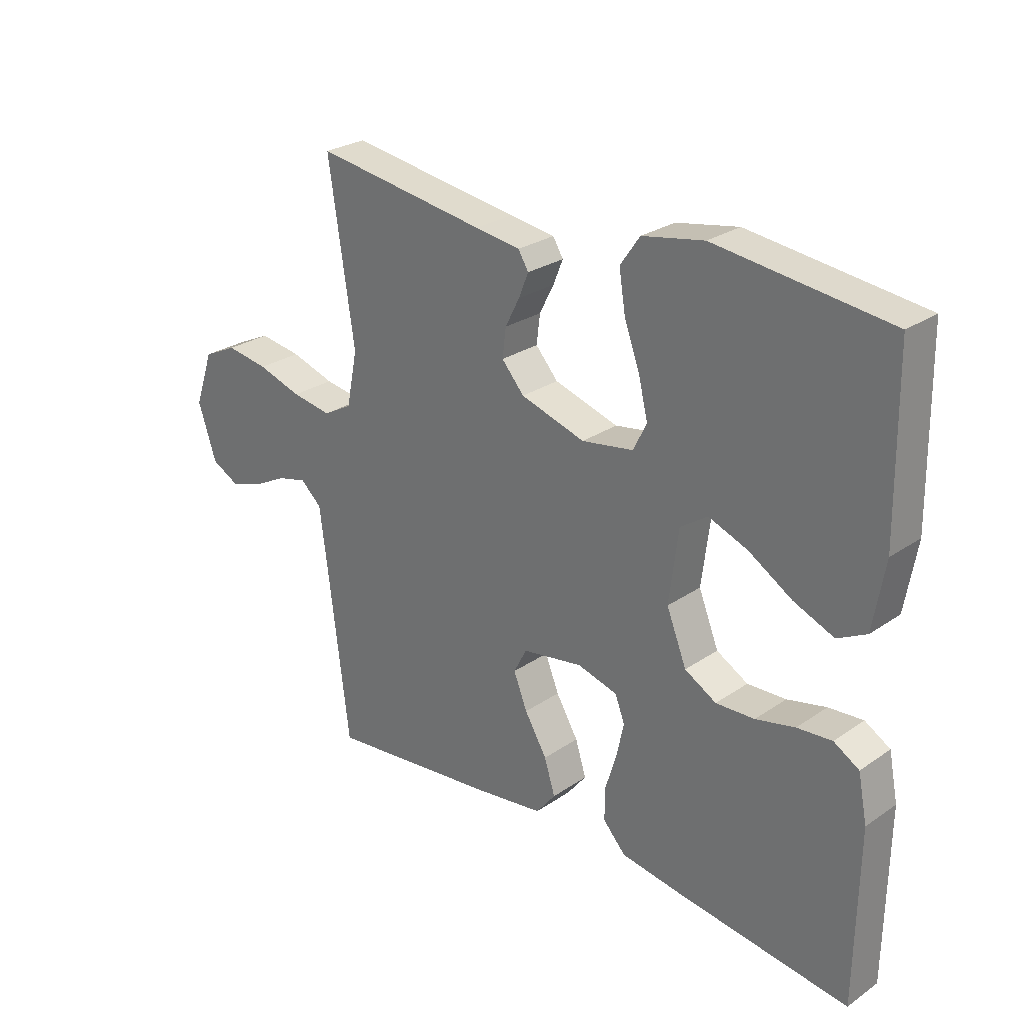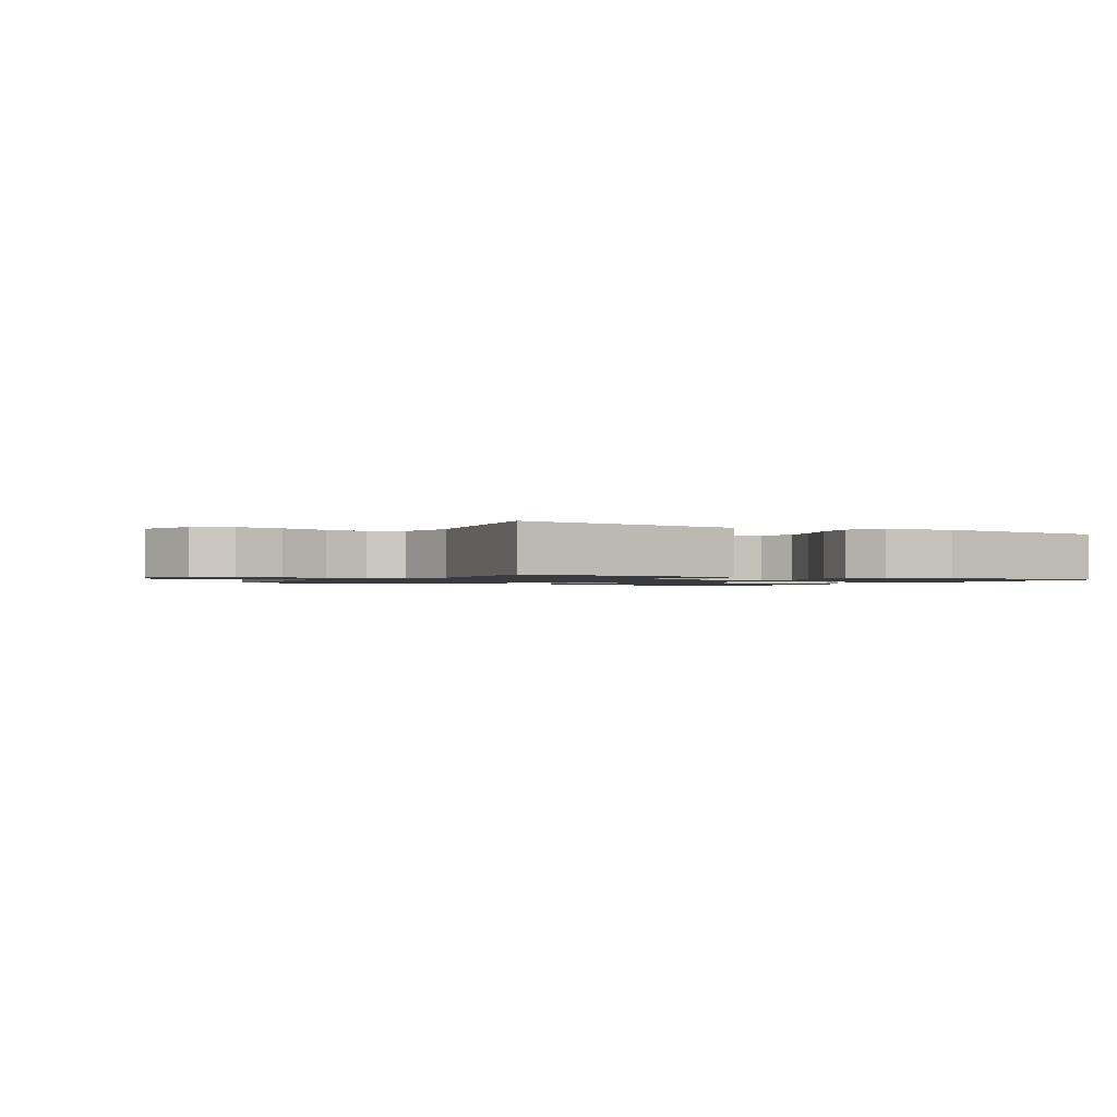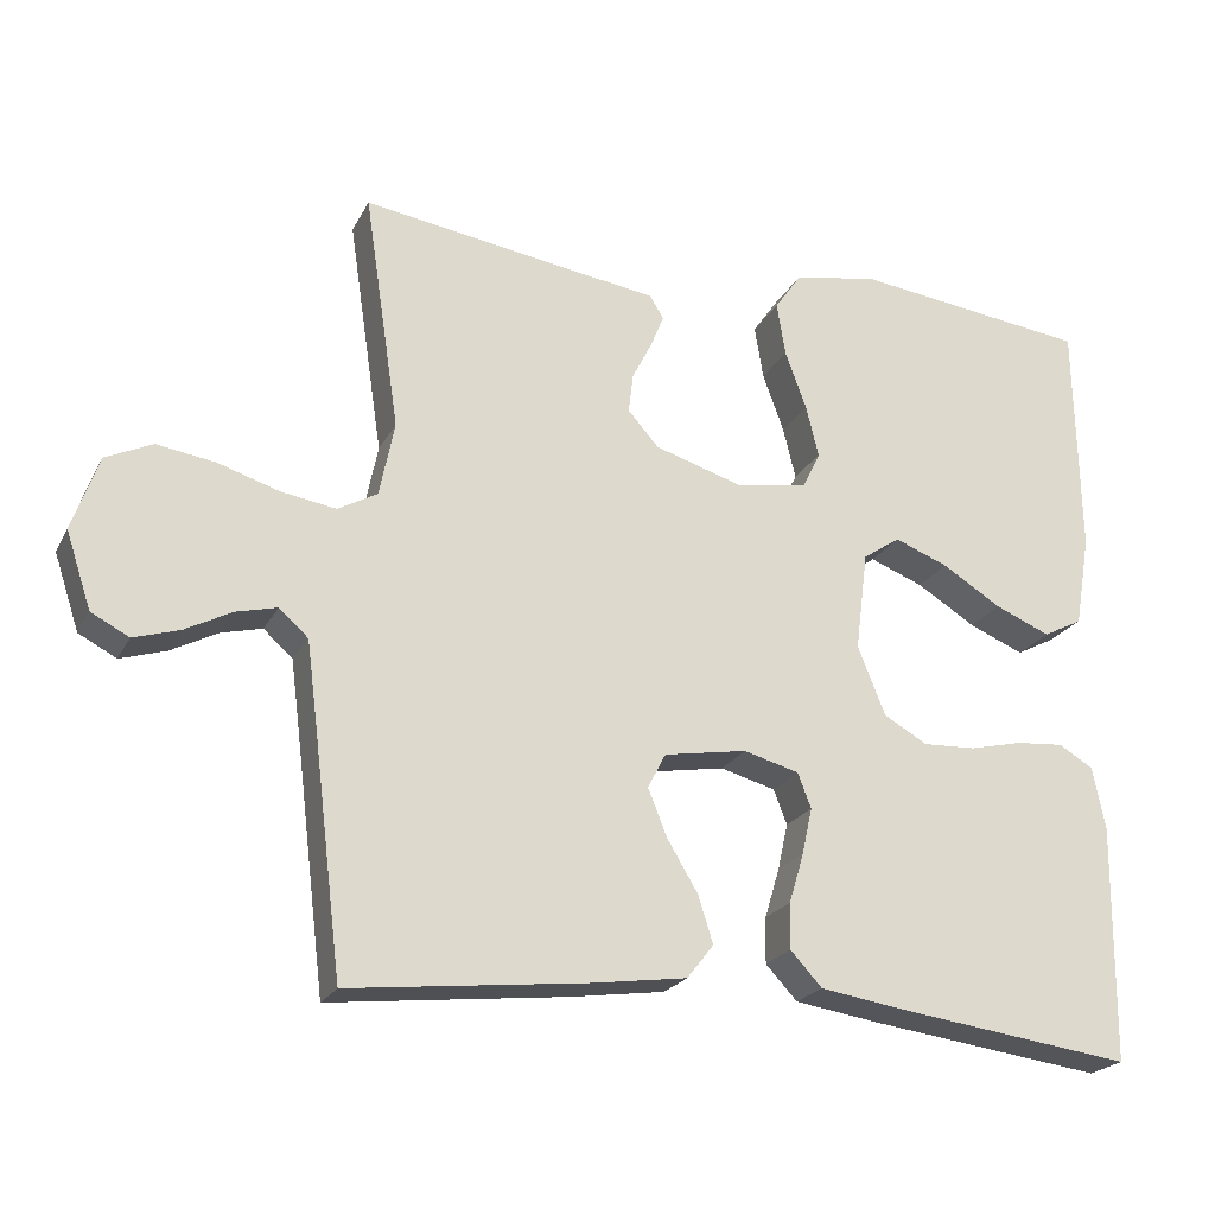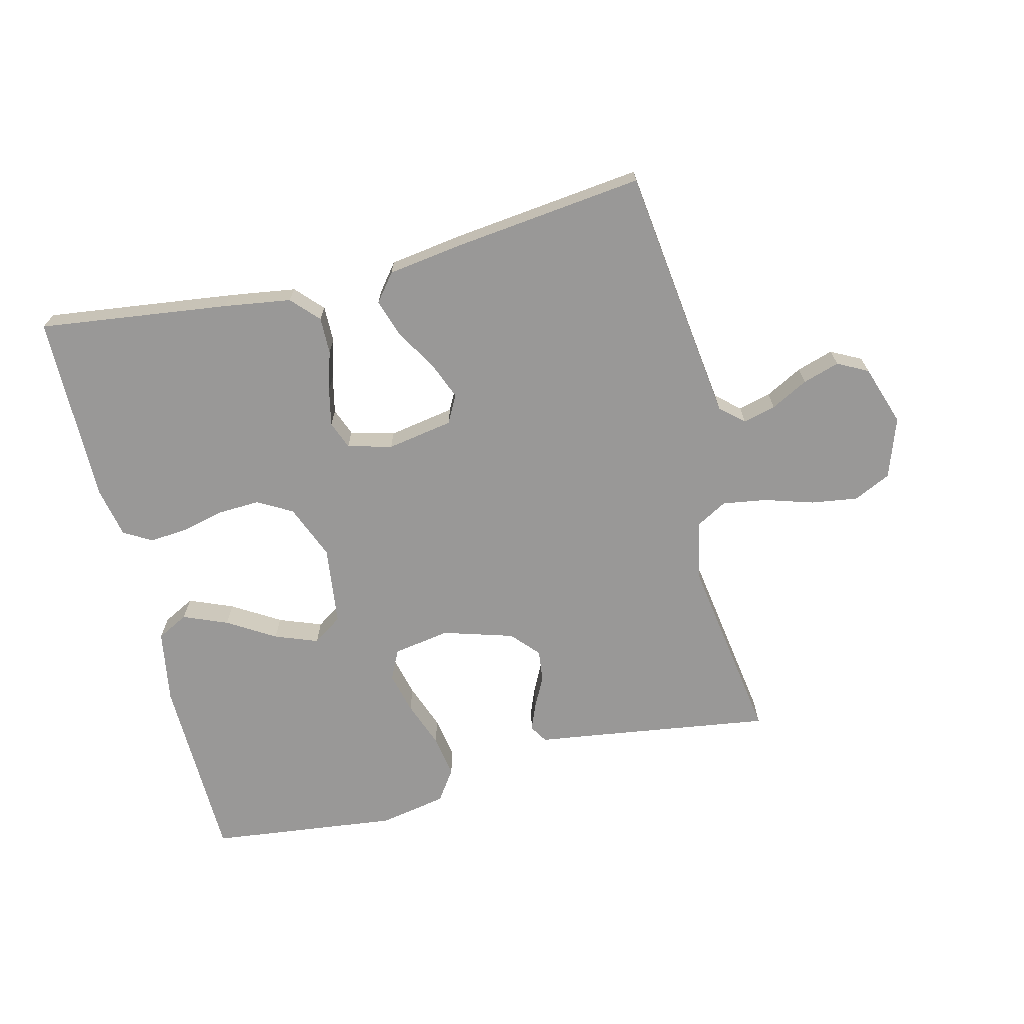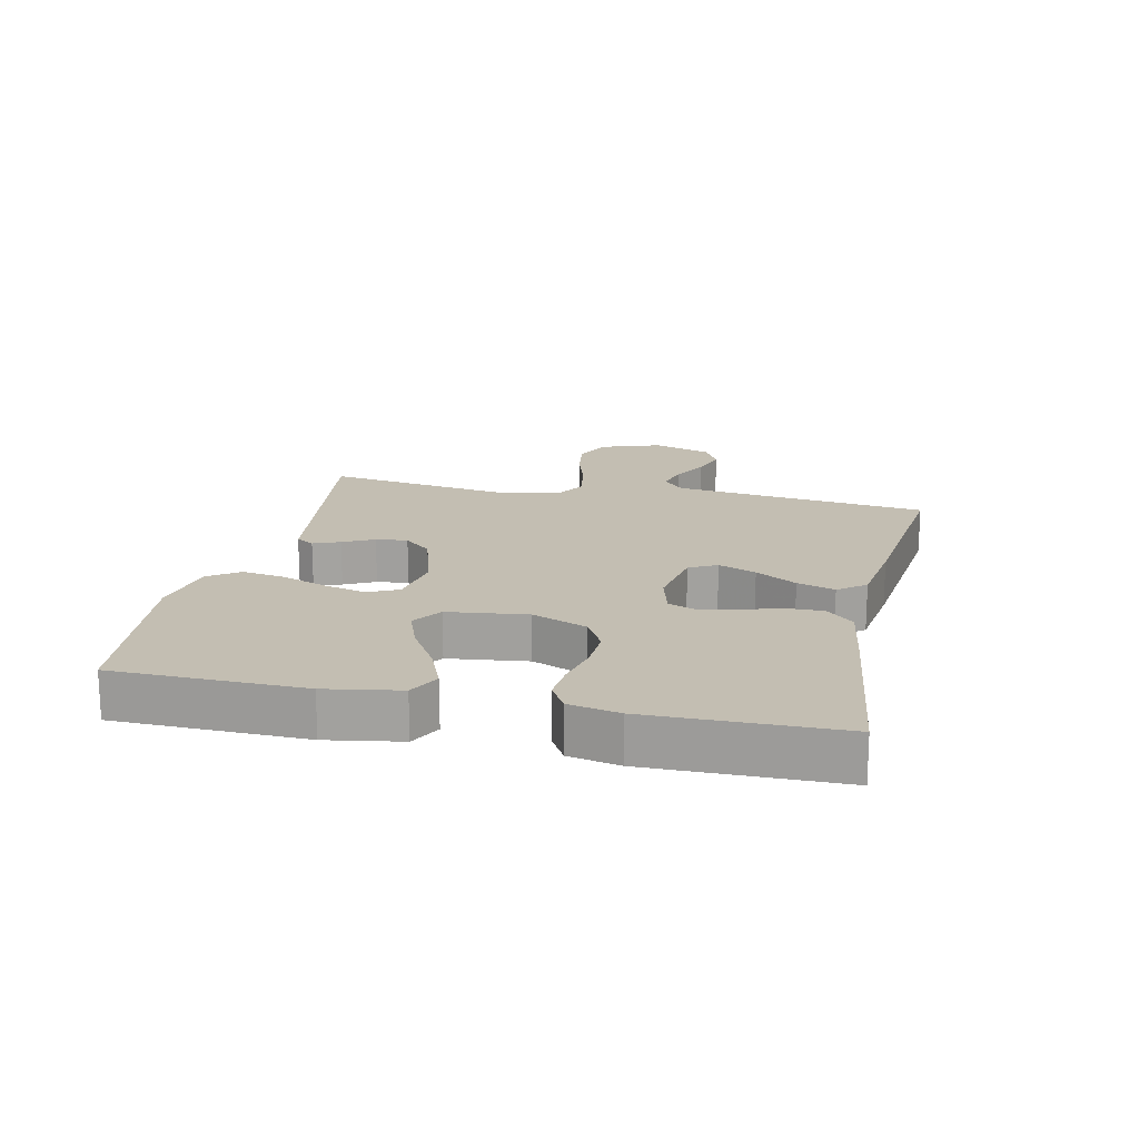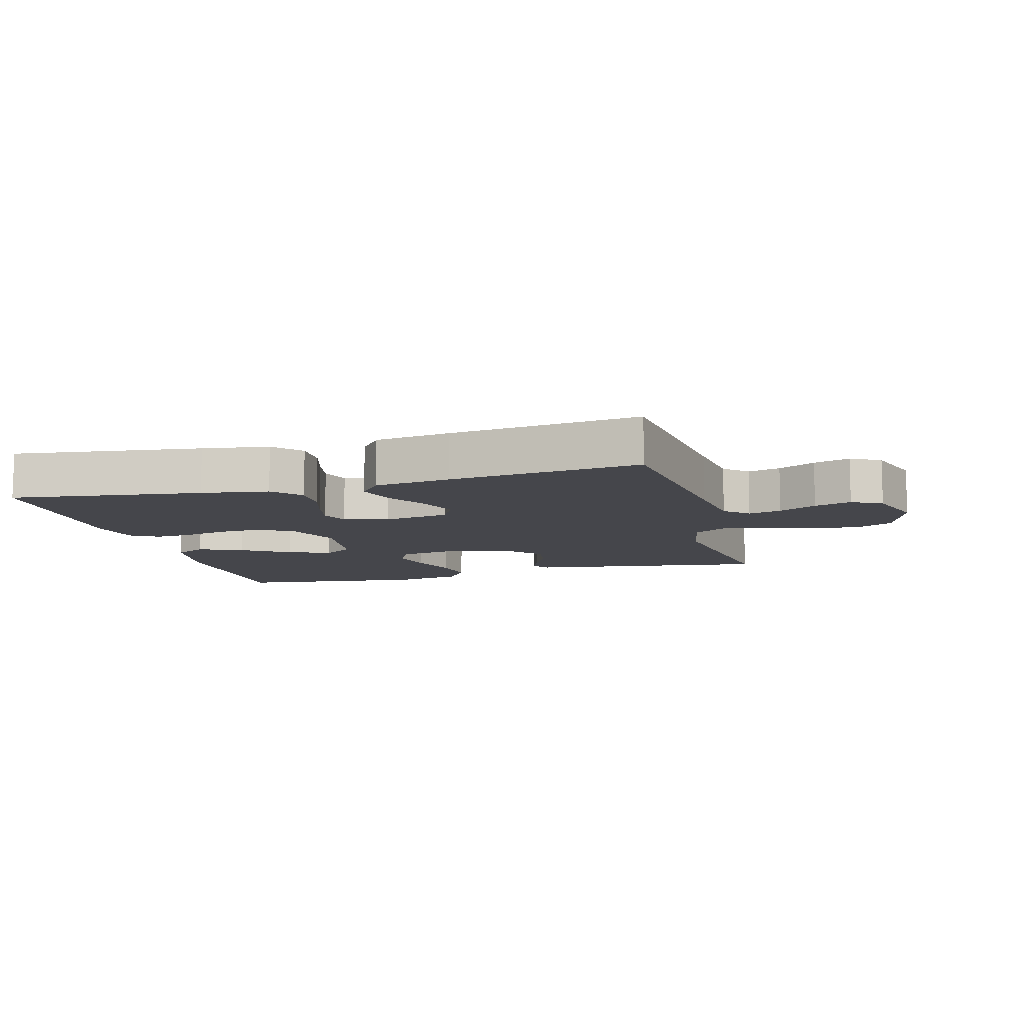
<metadata>
{"format":"obj","ext":"obj","renderer":"f3d","projection":"perspective","resolution":1024,"background":"white","views":[{"elev":26.7,"azim":43.3,"up":"+Z"},{"elev":-1.4,"azim":-29.4,"up":"+Y"},{"elev":-22.3,"azim":-21.5,"up":"+Z"},{"elev":-68.7,"azim":-166.0,"up":"+Y"},{"elev":17.5,"azim":102.5,"up":"+Y"},{"elev":-10.0,"azim":-164.9,"up":"+Y"}]}
</metadata>
<code>
v 0.5 0.07 -0.5
v 0.2 0.07 -0.461
v 0.094 0.07 -0.445
v 0.054 0.07 -0.402
v 0.055 0.07 -0.344
v 0.074 0.07 -0.281
v 0.087 0.07 -0.222
v 0.07 0.07 -0.178
v 0 0.07 -0.159
v -0.105 0.07 -0.177
v -0.128 0.07 -0.221
v -0.104 0.07 -0.281
v -0.065 0.07 -0.346
v -0.046 0.07 -0.406
v -0.08 0.07 -0.449
v -0.2 0.07 -0.466
v -0.5 0.07 -0.5
v -0.537 0.07 -0.2
v -0.551 0.07 -0.092
v -0.588 0.07 -0.059
v -0.64 0.07 -0.072
v -0.699 0.07 -0.103
v -0.757 0.07 -0.121
v -0.805 0.07 -0.096
v -0.837 0.07 0
v -0.804 0.07 0.095
v -0.745 0.07 0.123
v -0.671 0.07 0.112
v -0.594 0.07 0.088
v -0.524 0.07 0.077
v -0.474 0.07 0.105
v -0.455 0.07 0.2
v -0.5 0.07 0.5
v -0.2 0.07 0.456
v -0.121 0.07 0.445
v -0.103 0.07 0.416
v -0.12 0.07 0.374
v -0.145 0.07 0.325
v -0.151 0.07 0.275
v -0.112 0.07 0.231
v 0 0.07 0.197
v 0.09 0.07 0.212
v 0.113 0.07 0.259
v 0.097 0.07 0.325
v 0.07 0.07 0.399
v 0.059 0.07 0.467
v 0.093 0.07 0.516
v 0.2 0.07 0.536
v 0.5 0.07 0.5
v 0.505 0.07 0.2
v 0.485 0.07 0.083
v 0.435 0.07 0.057
v 0.365 0.07 0.086
v 0.29 0.07 0.132
v 0.222 0.07 0.158
v 0.175 0.07 0.126
v 0.159 0.07 0
v 0.194 0.07 -0.087
v 0.249 0.07 -0.118
v 0.316 0.07 -0.115
v 0.384 0.07 -0.099
v 0.444 0.07 -0.094
v 0.488 0.07 -0.12
v 0.504 0.07 -0.2
v 0.5 0 -0.5
v 0.2 0 -0.461
v 0.094 0 -0.445
v 0.054 0 -0.402
v 0.055 0 -0.344
v 0.074 0 -0.281
v 0.087 0 -0.222
v 0.07 0 -0.178
v 0 0 -0.159
v -0.105 0 -0.177
v -0.128 0 -0.221
v -0.104 0 -0.281
v -0.065 0 -0.346
v -0.046 0 -0.406
v -0.08 0 -0.449
v -0.2 0 -0.466
v -0.5 0 -0.5
v -0.537 0 -0.2
v -0.551 0 -0.092
v -0.588 0 -0.059
v -0.64 0 -0.072
v -0.699 0 -0.103
v -0.757 0 -0.121
v -0.805 0 -0.096
v -0.837 0 0
v -0.804 0 0.095
v -0.745 0 0.123
v -0.671 0 0.112
v -0.594 0 0.088
v -0.524 0 0.077
v -0.474 0 0.105
v -0.455 0 0.2
v -0.5 0 0.5
v -0.2 0 0.456
v -0.121 0 0.445
v -0.103 0 0.416
v -0.12 0 0.374
v -0.145 0 0.325
v -0.151 0 0.275
v -0.112 0 0.231
v 0 0 0.197
v 0.09 0 0.212
v 0.113 0 0.259
v 0.097 0 0.325
v 0.07 0 0.399
v 0.059 0 0.467
v 0.093 0 0.516
v 0.2 0 0.536
v 0.5 0 0.5
v 0.505 0 0.2
v 0.485 0 0.083
v 0.435 0 0.057
v 0.365 0 0.086
v 0.29 0 0.132
v 0.222 0 0.158
v 0.175 0 0.126
v 0.159 0 0
v 0.194 0 -0.087
v 0.249 0 -0.118
v 0.316 0 -0.115
v 0.384 0 -0.099
v 0.444 0 -0.094
v 0.488 0 -0.12
v 0.504 0 -0.2
f 60 61 62 63
f 59 60 63 64
f 51 52 53 54
f 51 54 55
f 50 51 55
f 49 50 55
f 48 49 55 56
f 44 45 46 47
f 43 44 47 48
f 35 36 37 38
f 34 35 38
f 32 33 34 38
f 31 32 38 39
f 30 31 39 40
f 26 27 28 29
f 26 29 30
f 25 26 30
f 24 25 30
f 21 22 23 24
f 20 21 24 30
f 19 20 30 40
f 15 16 17 18
f 12 13 14 15
f 11 12 15 18
f 10 11 18 19
f 3 4 5 6
f 3 6 7
f 2 3 7
f 59 64 1 2
f 58 59 2 7
f 57 58 7 8
f 43 48 56 57
f 42 43 57 8
f 41 42 8 9
f 19 40 41
f 9 10 19 41
f 127 126 125 124
f 128 127 124 123
f 118 117 116 115
f 119 118 115
f 119 115 114
f 119 114 113
f 120 119 113 112
f 111 110 109 108
f 112 111 108 107
f 102 101 100 99
f 102 99 98
f 102 98 97 96
f 103 102 96 95
f 104 103 95 94
f 93 92 91 90
f 94 93 90
f 94 90 89
f 94 89 88
f 88 87 86 85
f 94 88 85 84
f 104 94 84 83
f 82 81 80 79
f 79 78 77 76
f 82 79 76 75
f 83 82 75 74
f 70 69 68 67
f 71 70 67
f 71 67 66
f 66 65 128 123
f 71 66 123 122
f 72 71 122 121
f 121 120 112 107
f 72 121 107 106
f 73 72 106 105
f 105 104 83
f 105 83 74 73
f 1 65 66 2
f 2 66 67 3
f 3 67 68 4
f 4 68 69 5
f 5 69 70 6
f 6 70 71 7
f 7 71 72 8
f 8 72 73 9
f 9 73 74 10
f 10 74 75 11
f 11 75 76 12
f 12 76 77 13
f 13 77 78 14
f 14 78 79 15
f 15 79 80 16
f 16 80 81 17
f 17 81 82 18
f 18 82 83 19
f 19 83 84 20
f 20 84 85 21
f 21 85 86 22
f 22 86 87 23
f 23 87 88 24
f 24 88 89 25
f 25 89 90 26
f 26 90 91 27
f 27 91 92 28
f 28 92 93 29
f 29 93 94 30
f 30 94 95 31
f 31 95 96 32
f 32 96 97 33
f 33 97 98 34
f 34 98 99 35
f 35 99 100 36
f 36 100 101 37
f 37 101 102 38
f 38 102 103 39
f 39 103 104 40
f 40 104 105 41
f 41 105 106 42
f 42 106 107 43
f 43 107 108 44
f 44 108 109 45
f 45 109 110 46
f 46 110 111 47
f 47 111 112 48
f 48 112 113 49
f 49 113 114 50
f 50 114 115 51
f 51 115 116 52
f 52 116 117 53
f 53 117 118 54
f 54 118 119 55
f 55 119 120 56
f 56 120 121 57
f 57 121 122 58
f 58 122 123 59
f 59 123 124 60
f 60 124 125 61
f 61 125 126 62
f 62 126 127 63
f 63 127 128 64
f 64 128 65 1

</code>
